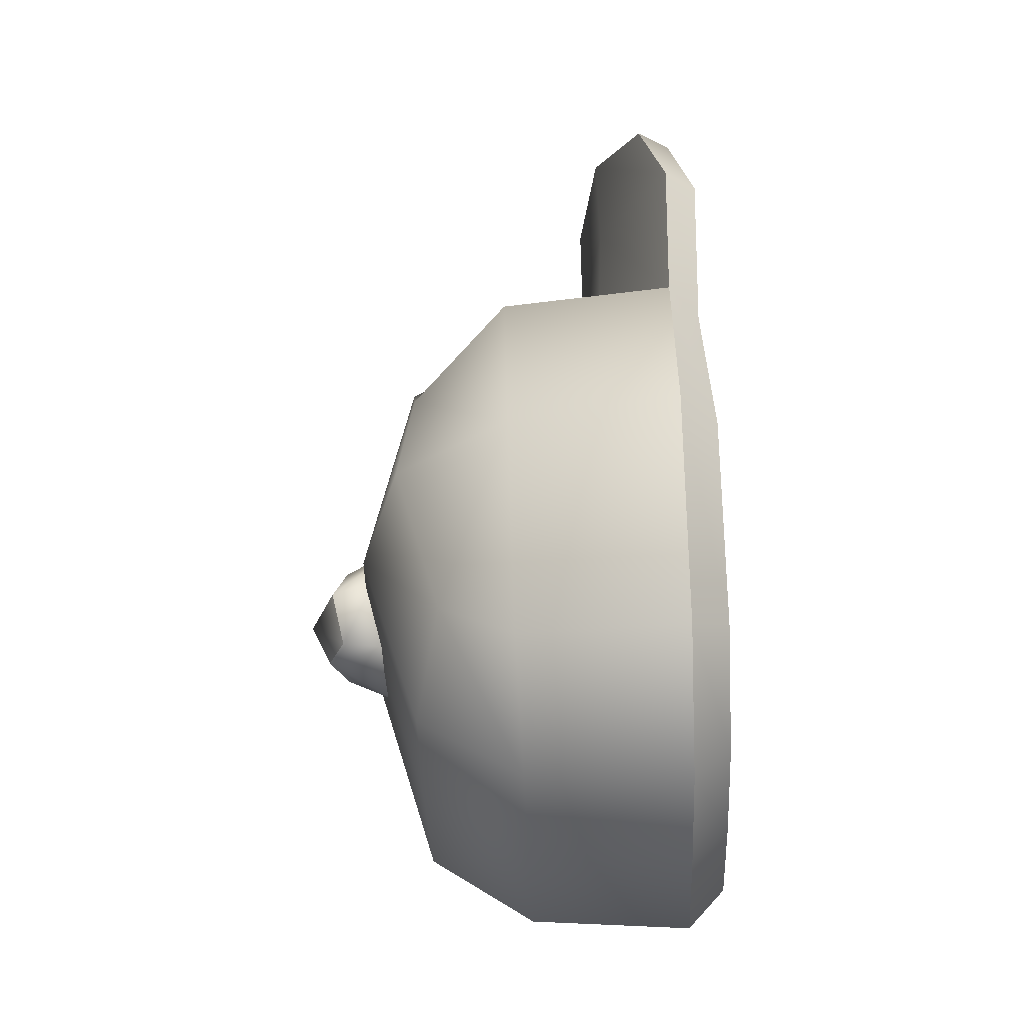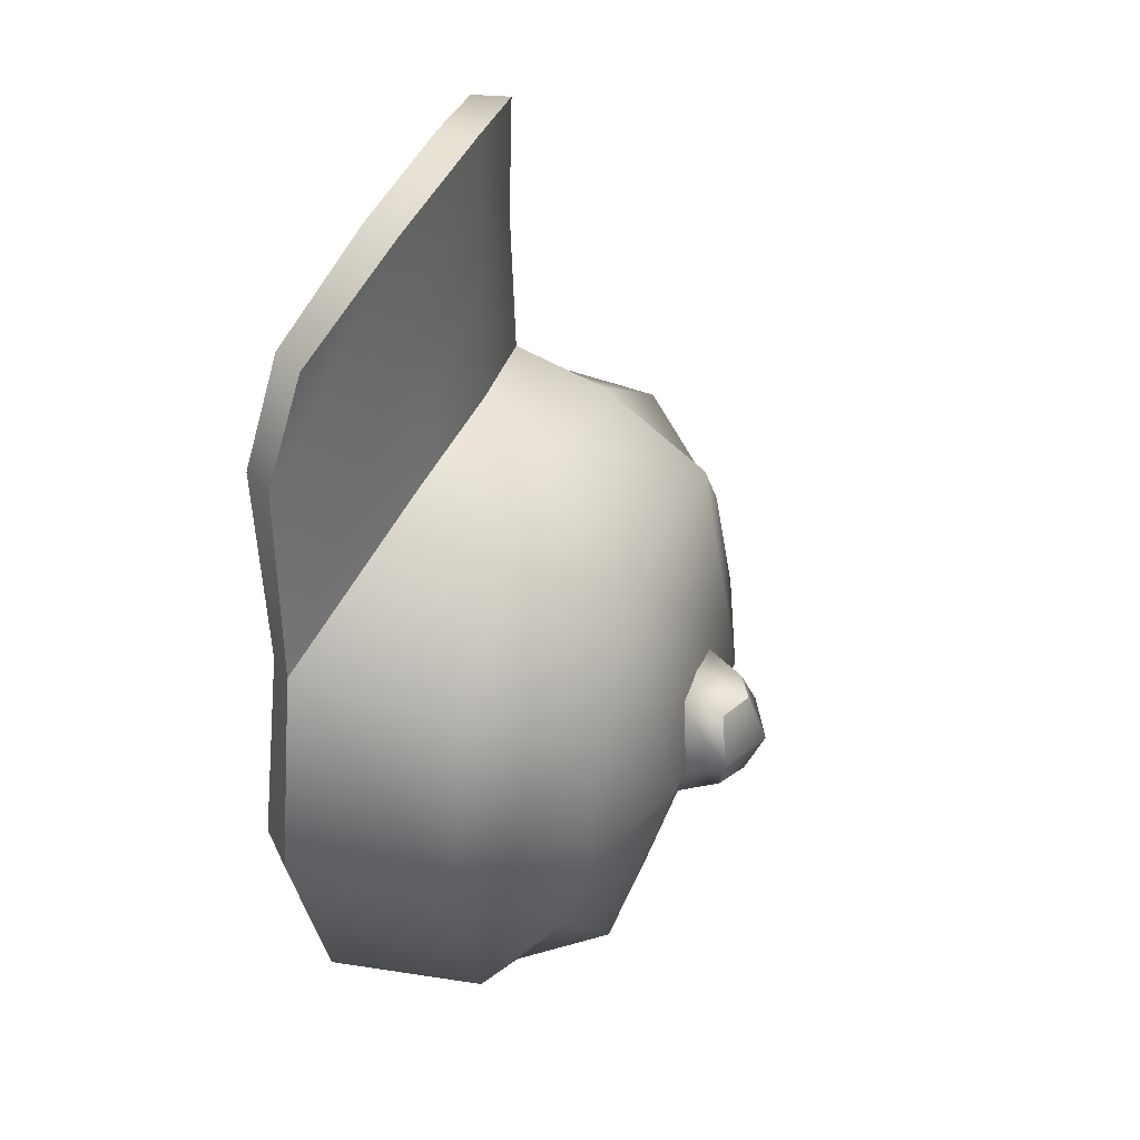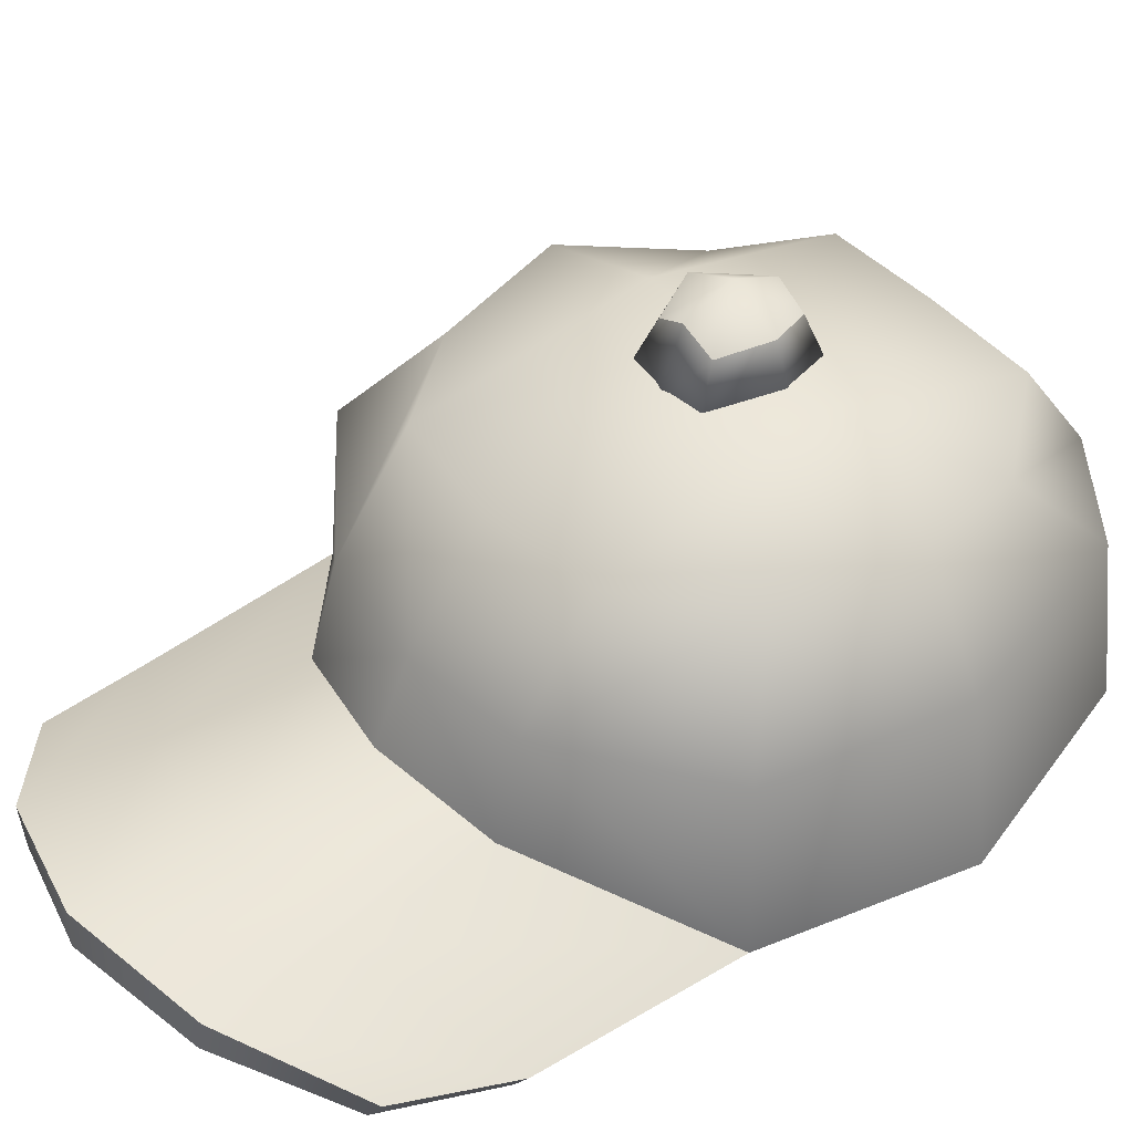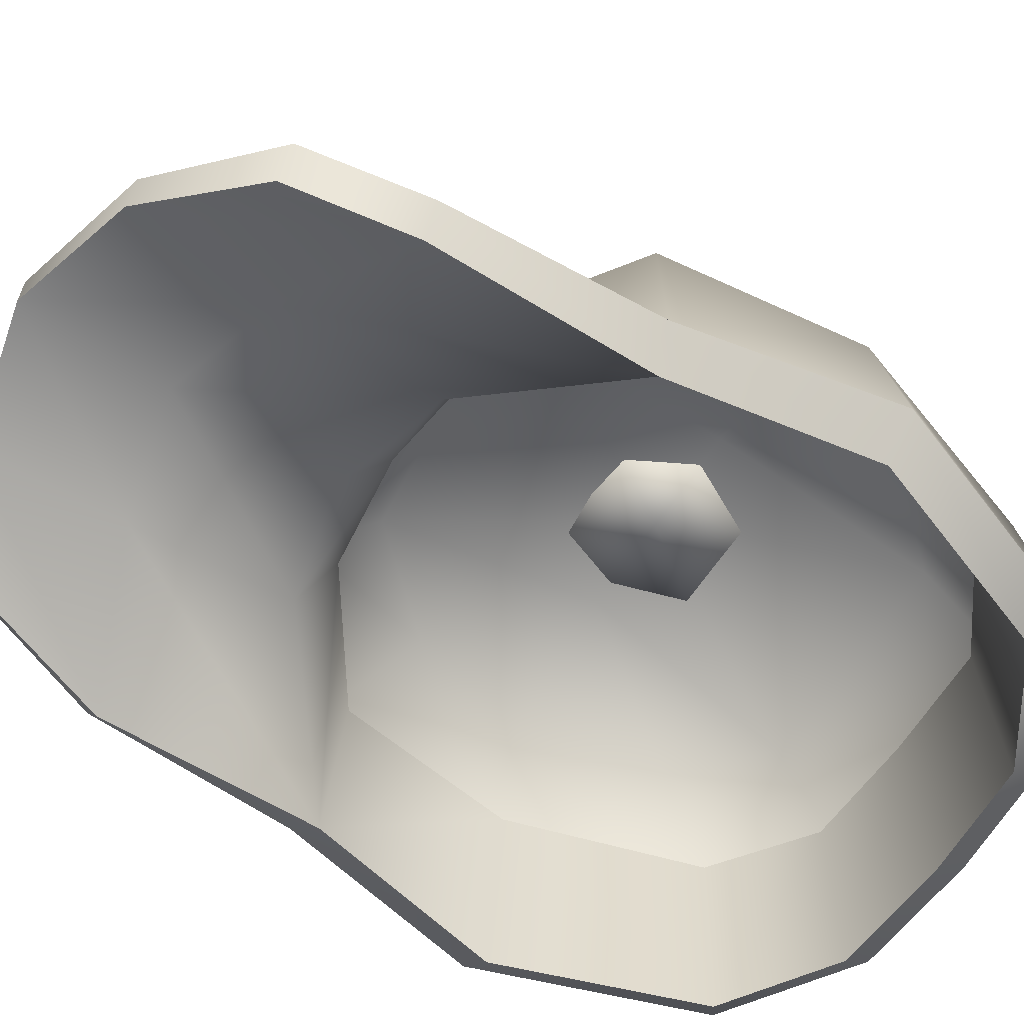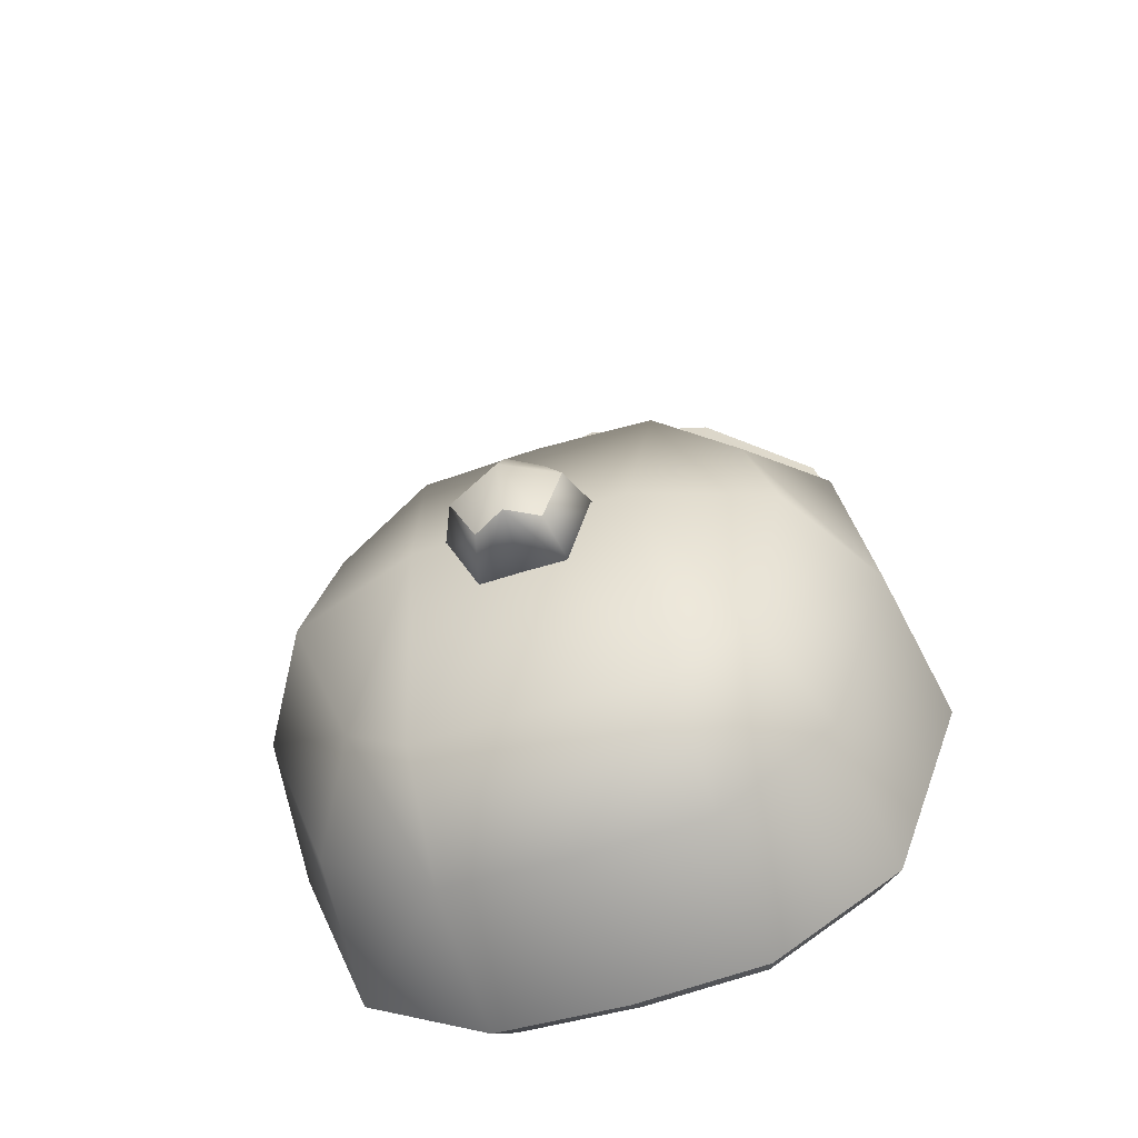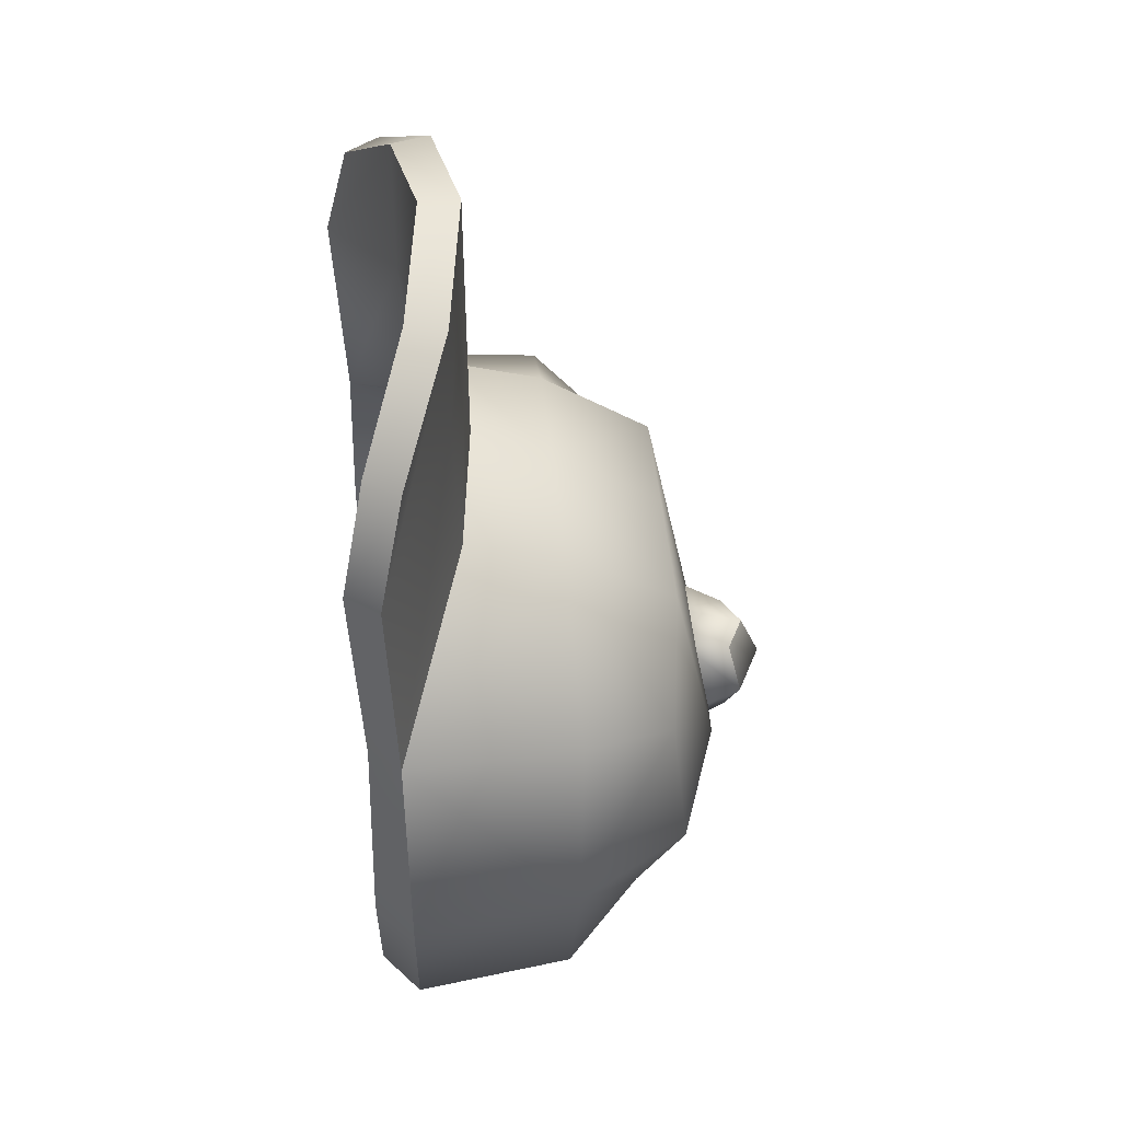
<metadata>
{"format":"obj","ext":"obj","renderer":"f3d","projection":"perspective","resolution":1024,"background":"white","views":[{"elev":-43.1,"azim":-87.6,"up":"+Z"},{"elev":38.8,"azim":109.8,"up":"+Z"},{"elev":43.1,"azim":52.5,"up":"+Y"},{"elev":-61.8,"azim":56.8,"up":"+Y"},{"elev":-60.1,"azim":-162.0,"up":"+Z"},{"elev":47.2,"azim":84.6,"up":"+Z"}]}
</metadata>
<code>
g BaseballCap
v 0.345 -0.2686 0.2171
v 0.3307 -0.2766 0.4633
v 0.1561 -0.1908 0.5463
v 0.1525 -0.1838 0.3672
v 0 -0.1637 0.5761
v 0 -0.1637 0.3969
v -0.1525 -0.1838 0.3672
v -0.1561 -0.1908 0.5463
v -0.345 -0.2686 0.2171
v -0.3307 -0.2766 0.4633
v 0.3307 -0.2766 0.4633
v 0.2948 -0.2466 0.5984
v 0.1625 -0.1883 0.6959
v 0.1561 -0.1908 0.5463
v 0 -0.1637 0.733
v 0 -0.1637 0.5761
v -0.1561 -0.1908 0.5463
v -0.1625 -0.1883 0.6959
v -0.3307 -0.2766 0.4633
v -0.2948 -0.2466 0.5984
v 0.3044 -0.3153 0.4612
v 0.1509 -0.2335 0.6962
v 0.2695 -0.286 0.5984
v 0.1409 -0.235 0.53
v 0.305 -0.305 0.2031
v 0.1348 -0.2188 0.3424
v 0 -0.21 0.7334
v 0 -0.21 0.5646
v 0 -0.2038 0.374
v -0.1348 -0.2188 0.3424
v -0.1409 -0.235 0.53
v -0.305 -0.305 0.2031
v -0.1509 -0.2335 0.6962
v -0.3044 -0.3153 0.4612
v -0.2695 -0.286 0.5984
v 0.345 -0.2686 0.2171
v 0.3499 -0.312 -0.03001
v 0.305 -0.305 0.2031
v 0.3965 -0.2686 -0.03039
v 0.2676 -0.3121 -0.2632
v 0.3043 -0.2686 -0.2918
v 0.1417 -0.3122 -0.3443
v 0.154 -0.2686 -0.3892
v 0 -0.3126 -0.3528
v 0 -0.2686 -0.3992
v -0.154 -0.2686 -0.3892
v -0.1417 -0.3122 -0.3443
v -0.3043 -0.2686 -0.2918
v -0.2676 -0.3121 -0.2632
v -0.3965 -0.2686 -0.03039
v -0.3499 -0.312 -0.03001
v -0.345 -0.2686 0.2171
v -0.305 -0.305 0.2031
v 0.3307 -0.2766 0.4633
v 0.345 -0.2686 0.2171
v 0.305 -0.305 0.2031
v 0.3044 -0.3153 0.4612
v 0.2948 -0.2466 0.5984
v 0.2695 -0.286 0.5984
v 0.1625 -0.1883 0.6959
v 0.1509 -0.2335 0.6962
v 0 -0.1637 0.733
v 0 -0.21 0.7334
v -0.1509 -0.2335 0.6962
v -0.1625 -0.1883 0.6959
v -0.2695 -0.286 0.5984
v -0.2948 -0.2466 0.5984
v -0.3044 -0.3153 0.4612
v -0.3307 -0.2766 0.4633
v -0.305 -0.305 0.2031
v -0.345 -0.2686 0.2171
v 0.1497 -0.07907 -0.3773
v 0.2834 -0.07452 -0.2811
v 0.2278 0.01579 -0.1939
v 0.3647 -0.06971 -0.03039
v 0.1421 0.04393 -0.292
v 0.2823 0.066 -0.03039
v 0 -0.07907 -0.3847
v 0 0.04574 -0.2945
v -0.1421 0.04393 -0.292
v -0.1497 -0.07907 -0.3773
v 0.246 0.05148 0.1295
v 0.3292 -0.06354 0.2088
v 0.1488 -0.06953 0.3351
v 0.1435 0.06337 0.2459
v -0.2278 0.01579 -0.1939
v -0.2834 -0.07452 -0.2811
v 0 -0.06969 0.3535
v 0 0.06116 0.2621
v -0.1435 0.06337 0.2459
v -0.1488 -0.06953 0.3351
v -0.3647 -0.06971 -0.03039
v -0.2823 0.066 -0.03039
v -0.246 0.05148 0.1295
v -0.3292 -0.06354 0.2088
v 0.3647 -0.06971 -0.03039
v 0.3043 -0.2686 -0.2918
v 0.3965 -0.2686 -0.03039
v 0.345 -0.2686 0.2171
v 0.2834 -0.07452 -0.2811
v 0.3292 -0.06354 0.2088
v 0.1497 -0.07907 -0.3773
v 0.1488 -0.06953 0.3351
v 0.154 -0.2686 -0.3892
v 0.1525 -0.1838 0.3672
v 0 -0.07907 -0.3847
v 0 -0.2686 -0.3992
v -0.154 -0.2686 -0.3892
v -0.1497 -0.07907 -0.3773
v 0 -0.06969 0.3535
v 0 -0.1637 0.3969
v -0.1525 -0.1838 0.3672
v -0.1488 -0.06953 0.3351
v -0.3043 -0.2686 -0.2918
v -0.2834 -0.07452 -0.2811
v -0.345 -0.2686 0.2171
v -0.3292 -0.06354 0.2088
v -0.3647 -0.06971 -0.03039
v -0.3965 -0.2686 -0.03039
v 0.1369 -0.09146 -0.3352
v 0.2483 -0.09094 -0.2547
v 0.2676 -0.3121 -0.2632
v 0.3207 -0.08578 -0.03007
v 0.1417 -0.3122 -0.3443
v 0.3499 -0.312 -0.03001
v 0 -0.09122 -0.3406
v 0 -0.3126 -0.3528
v -0.1417 -0.3122 -0.3443
v -0.1369 -0.09146 -0.3352
v 0.305 -0.305 0.2031
v 0.2939 -0.08341 0.1884
v 0.1374 -0.09319 0.2969
v 0.1348 -0.2188 0.3424
v -0.2676 -0.3121 -0.2632
v -0.2483 -0.09094 -0.2547
v 0 -0.09413 0.3142
v 0 -0.2038 0.374
v -0.1348 -0.2188 0.3424
v -0.1374 -0.09319 0.2969
v -0.3207 -0.08578 -0.03007
v -0.3499 -0.312 -0.03001
v -0.305 -0.305 0.2031
v -0.2939 -0.08341 0.1884
v 0 0.1961 -0.02797
v 0.06476 0.1642 -0.02797
v 0.03941 0.151 0.0272
v 0 0.1716 0.03125
v 0.03821 0.1501 -0.08592
v -0.03941 0.151 0.0272
v 0 0.1708 -0.08609
v -0.06476 0.1642 -0.02797
v -0.03821 0.1501 -0.08592
v 0 0.1224 -0.03039
v 0 0.04574 -0.2945
v 0.1421 0.04393 -0.292
v -0.1421 0.04393 -0.292
v 0.1255 0.1193 -0.03039
v 0.2278 0.01579 -0.1939
v 0.2823 0.066 -0.03039
v 0.246 0.05148 0.1295
v 0.1435 0.06337 0.2459
v 0 0.06116 0.2621
v -0.1435 0.06337 0.2459
v -0.1255 0.1193 -0.03039
v -0.2278 0.01579 -0.1939
v -0.246 0.05148 0.1295
v -0.2823 0.066 -0.03039
v 0 0.08898 0.0612
v 0 0.1716 0.03125
v 0.03941 0.151 0.0272
v -0.03941 0.151 0.0272
v 0.05482 0.09002 0.05513
v 0 0.1092 -0.02742
v 0.06476 0.1642 -0.02797
v -0.05482 0.09002 0.05513
v -0.06476 0.1642 -0.02797
v 0.09015 0.108 -0.02742
v 0.03821 0.1501 -0.08592
v -0.09015 0.108 -0.02742
v -0.03821 0.1501 -0.08592
v 0.05355 0.0886 -0.1073
v 0 0.1708 -0.08609
v -0.05355 0.0886 -0.1073
v 0 0.08958 -0.1075
g BaseballCap_0
f 3 2 1
f 4 3 1
f 5 3 4
f 6 5 4
f 5 6 7
f 8 5 7
f 8 7 9
f 10 8 9
f 13 12 11
f 14 13 11
f 15 13 14
f 16 15 14
f 15 16 17
f 18 15 17
f 18 17 19
f 20 18 19
f 23 22 21
f 22 24 21
f 21 24 25
f 24 26 25
f 22 27 24
f 24 28 26
f 27 28 24
f 28 29 26
f 29 28 30
f 28 27 31
f 28 31 30
f 30 31 32
f 27 33 31
f 31 34 32
f 31 33 34
f 33 35 34
f 38 37 36
f 37 39 36
f 37 40 39
f 40 41 39
f 40 42 41
f 42 43 41
f 42 44 43
f 44 45 43
f 45 44 46
f 44 47 46
f 46 47 48
f 47 49 48
f 48 49 50
f 49 51 50
f 50 51 52
f 51 53 52
f 56 55 54
f 57 56 54
f 57 54 58
f 59 57 58
f 59 58 60
f 61 59 60
f 61 60 62
f 63 61 62
f 64 63 62
f 65 64 62
f 66 64 65
f 67 66 65
f 68 66 67
f 69 68 67
f 70 68 69
f 71 70 69
f 74 73 72
f 73 74 75
f 76 74 72
f 74 77 75
f 76 72 78
f 79 76 78
f 80 79 78
f 81 80 78
f 77 82 75
f 82 83 75
f 83 82 84
f 82 85 84
f 86 80 81
f 87 86 81
f 84 85 88
f 85 89 88
f 89 90 88
f 90 91 88
f 86 87 92
f 93 86 92
f 90 94 91
f 94 93 92
f 94 95 91
f 95 94 92
f 98 97 96
f 99 98 96
f 97 100 96
f 101 99 96
f 100 97 102
f 99 101 103
f 97 104 102
f 105 99 103
f 102 104 106
f 104 107 106
f 107 108 106
f 108 109 106
f 105 103 110
f 111 105 110
f 112 111 110
f 113 112 110
f 108 114 109
f 114 115 109
f 116 112 113
f 117 116 113
f 115 114 118
f 116 117 118
f 114 119 118
f 119 116 118
f 122 121 120
f 121 122 123
f 124 122 120
f 122 125 123
f 124 120 126
f 127 124 126
f 128 127 126
f 129 128 126
f 125 130 123
f 130 131 123
f 131 130 132
f 130 133 132
f 134 128 129
f 135 134 129
f 132 133 136
f 133 137 136
f 137 138 136
f 138 139 136
f 134 135 140
f 141 134 140
f 138 142 139
f 142 141 140
f 142 143 139
f 143 142 140
f 146 145 144
f 147 146 144
f 145 148 144
f 149 147 144
f 148 150 144
f 151 149 144
f 150 152 144
f 152 151 144
f 155 154 153
f 154 156 153
f 157 155 153
f 158 155 157
f 159 158 157
f 160 159 157
f 161 160 157
f 161 157 153
f 162 161 153
f 163 162 153
f 156 164 153
f 164 163 153
f 156 165 164
f 166 163 164
f 165 167 164
f 167 166 164
f 170 169 168
f 169 171 168
f 172 170 168
f 172 168 173
f 174 170 172
f 171 175 168
f 168 175 173
f 171 176 175
f 177 174 172
f 177 172 173
f 178 174 177
f 176 179 175
f 175 179 173
f 176 180 179
f 181 178 177
f 181 177 173
f 182 178 181
f 180 183 179
f 179 183 173
f 180 182 183
f 184 181 173
f 183 184 173
f 184 182 181
f 182 184 183

</code>
